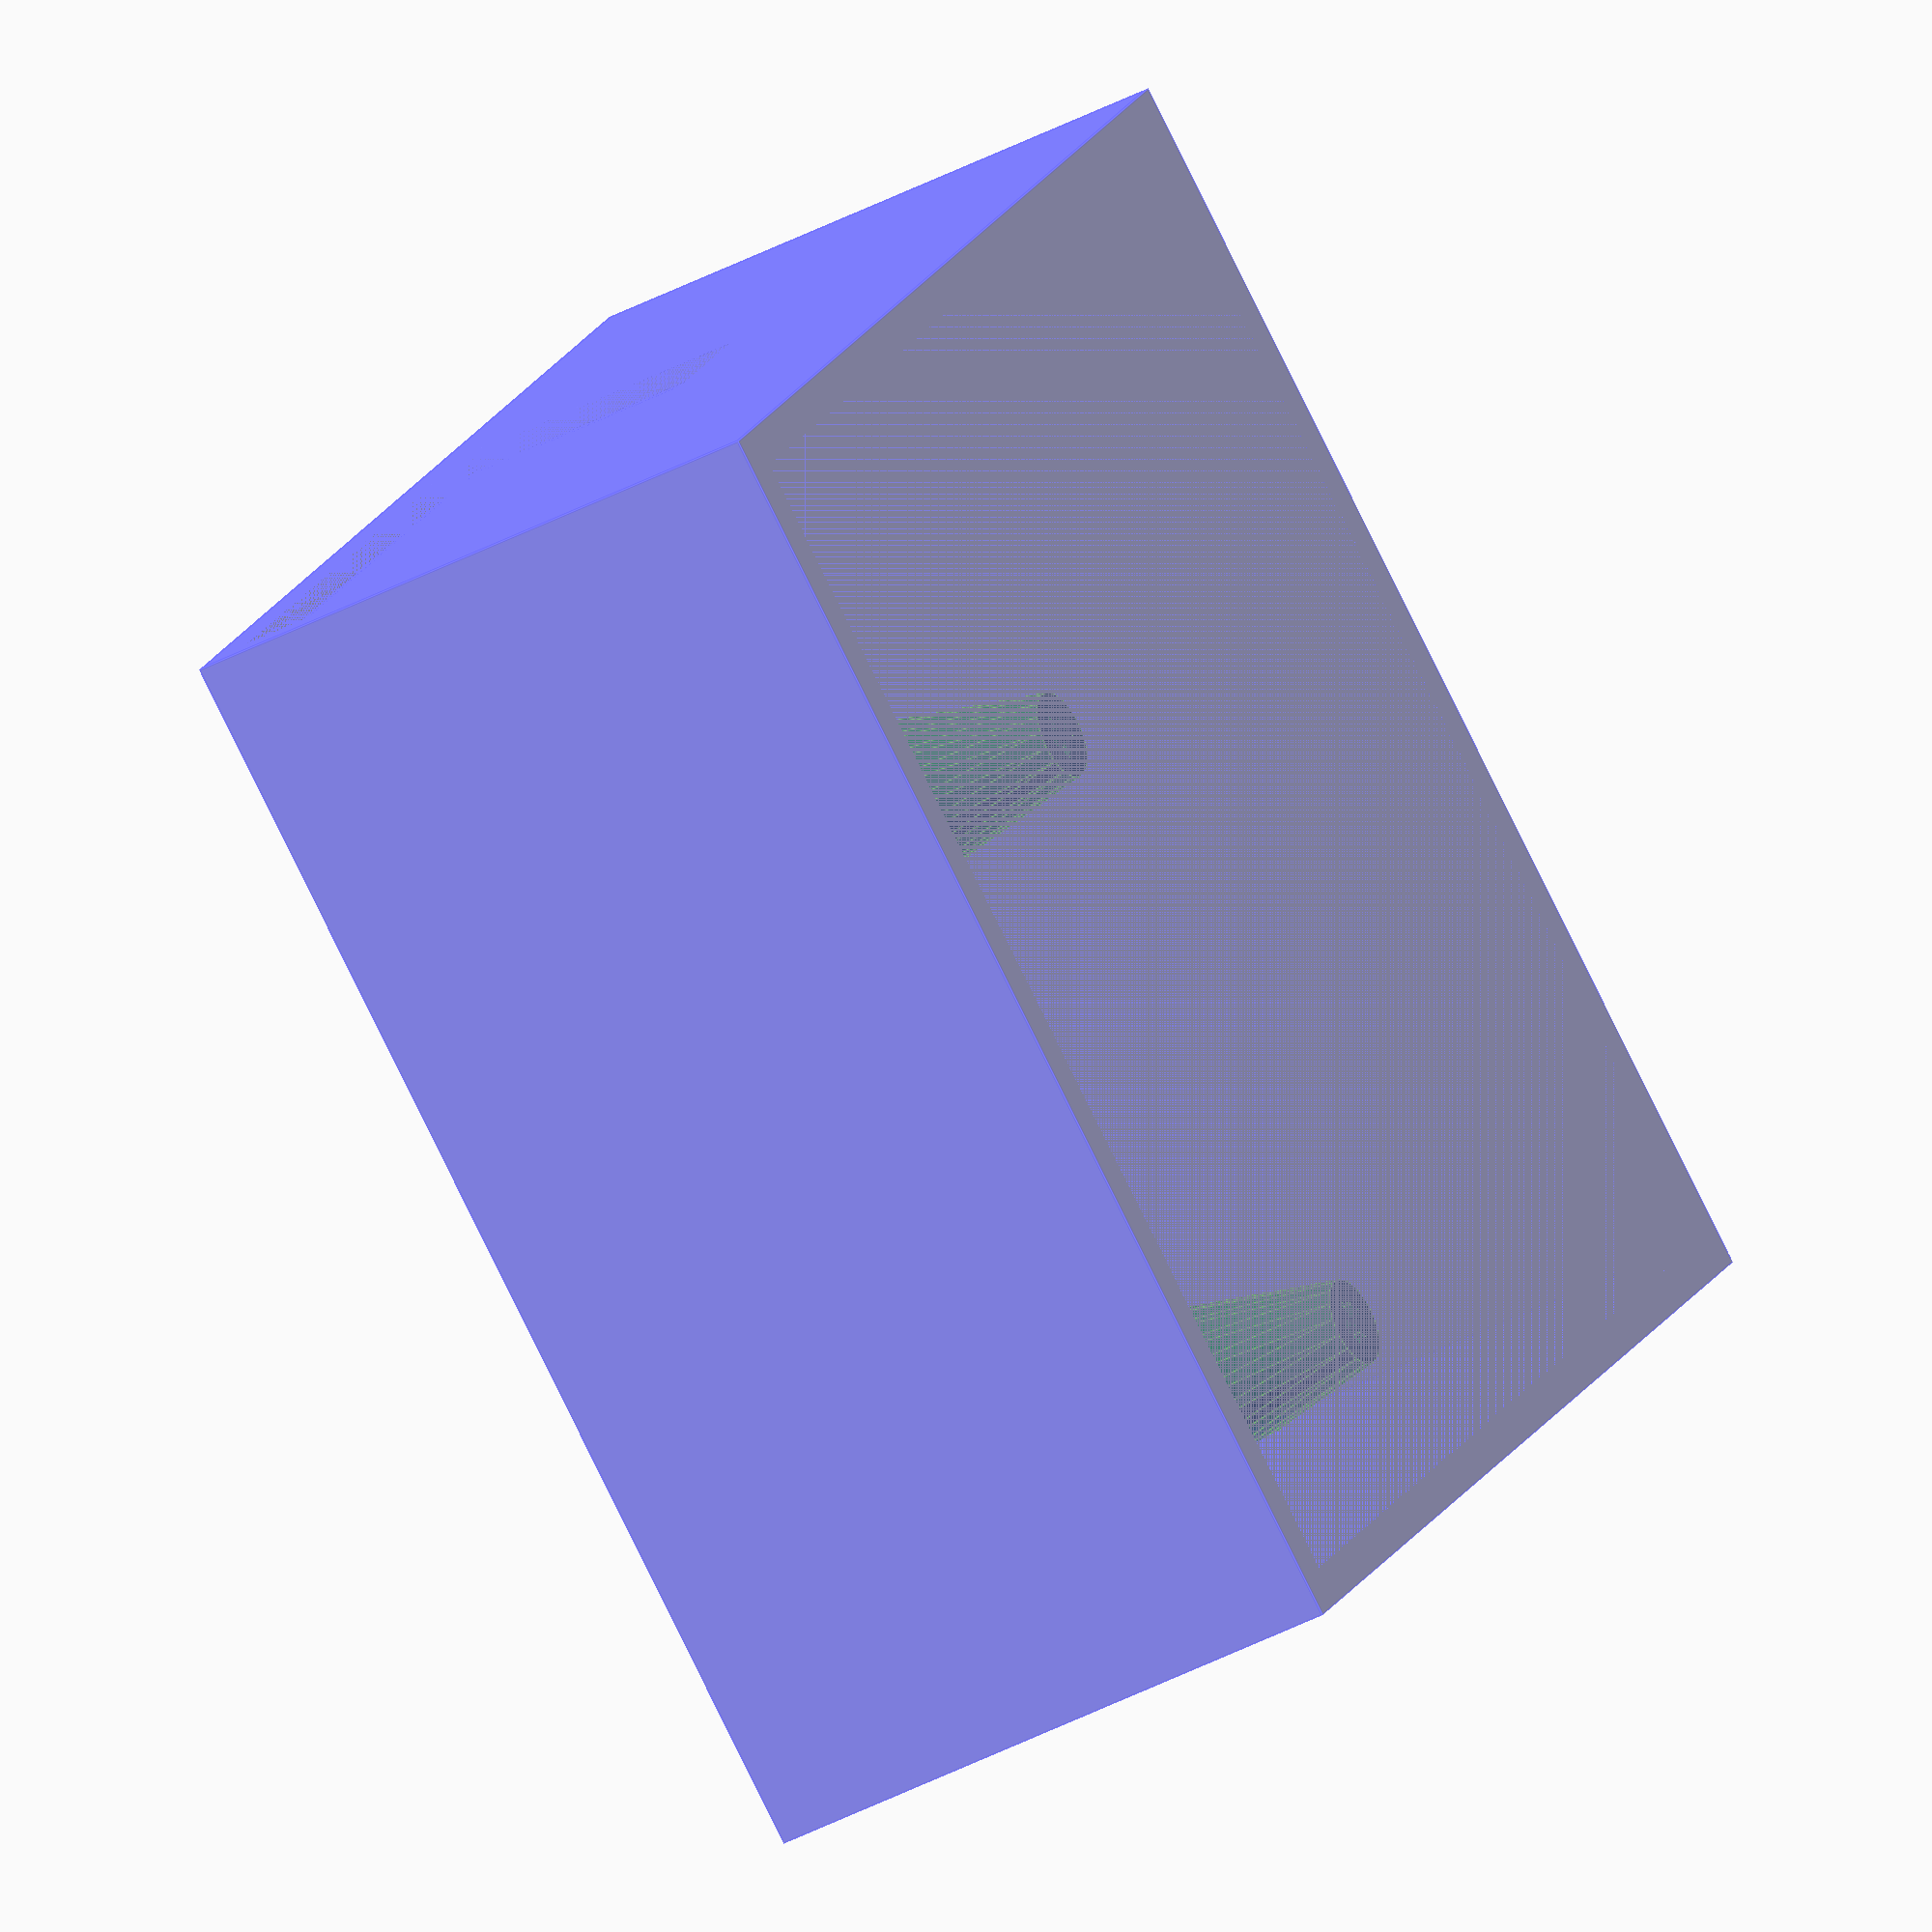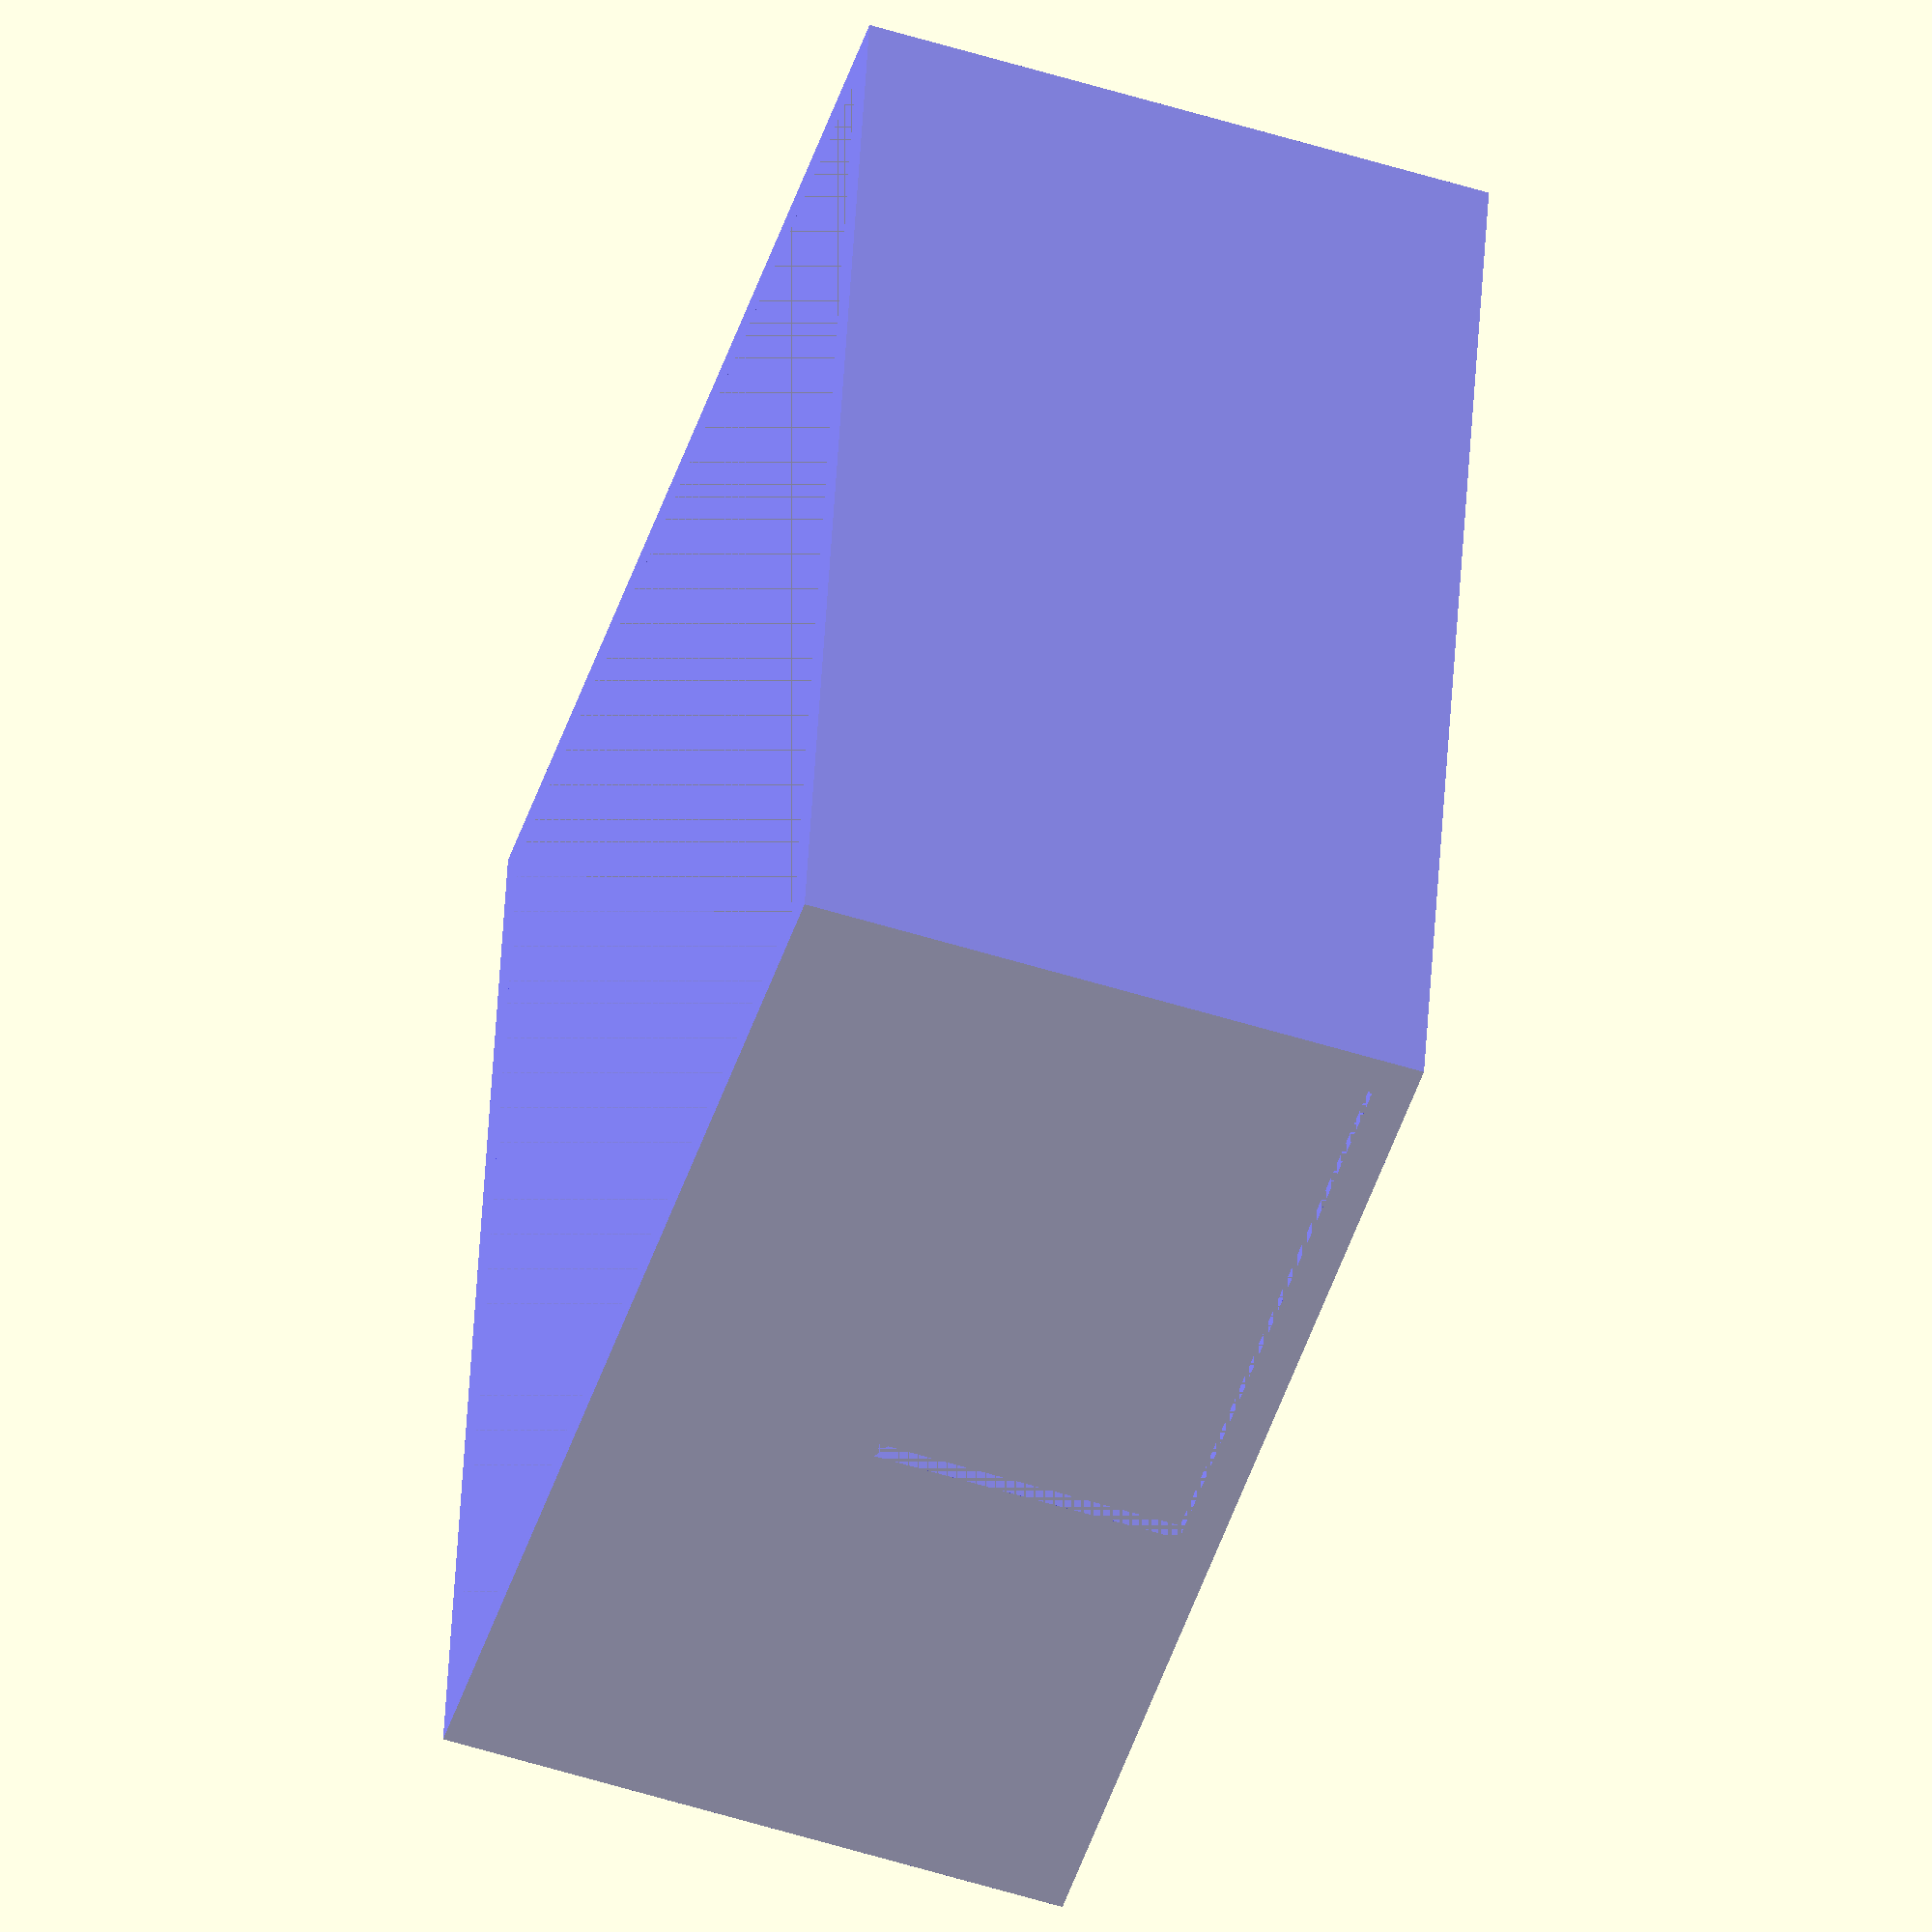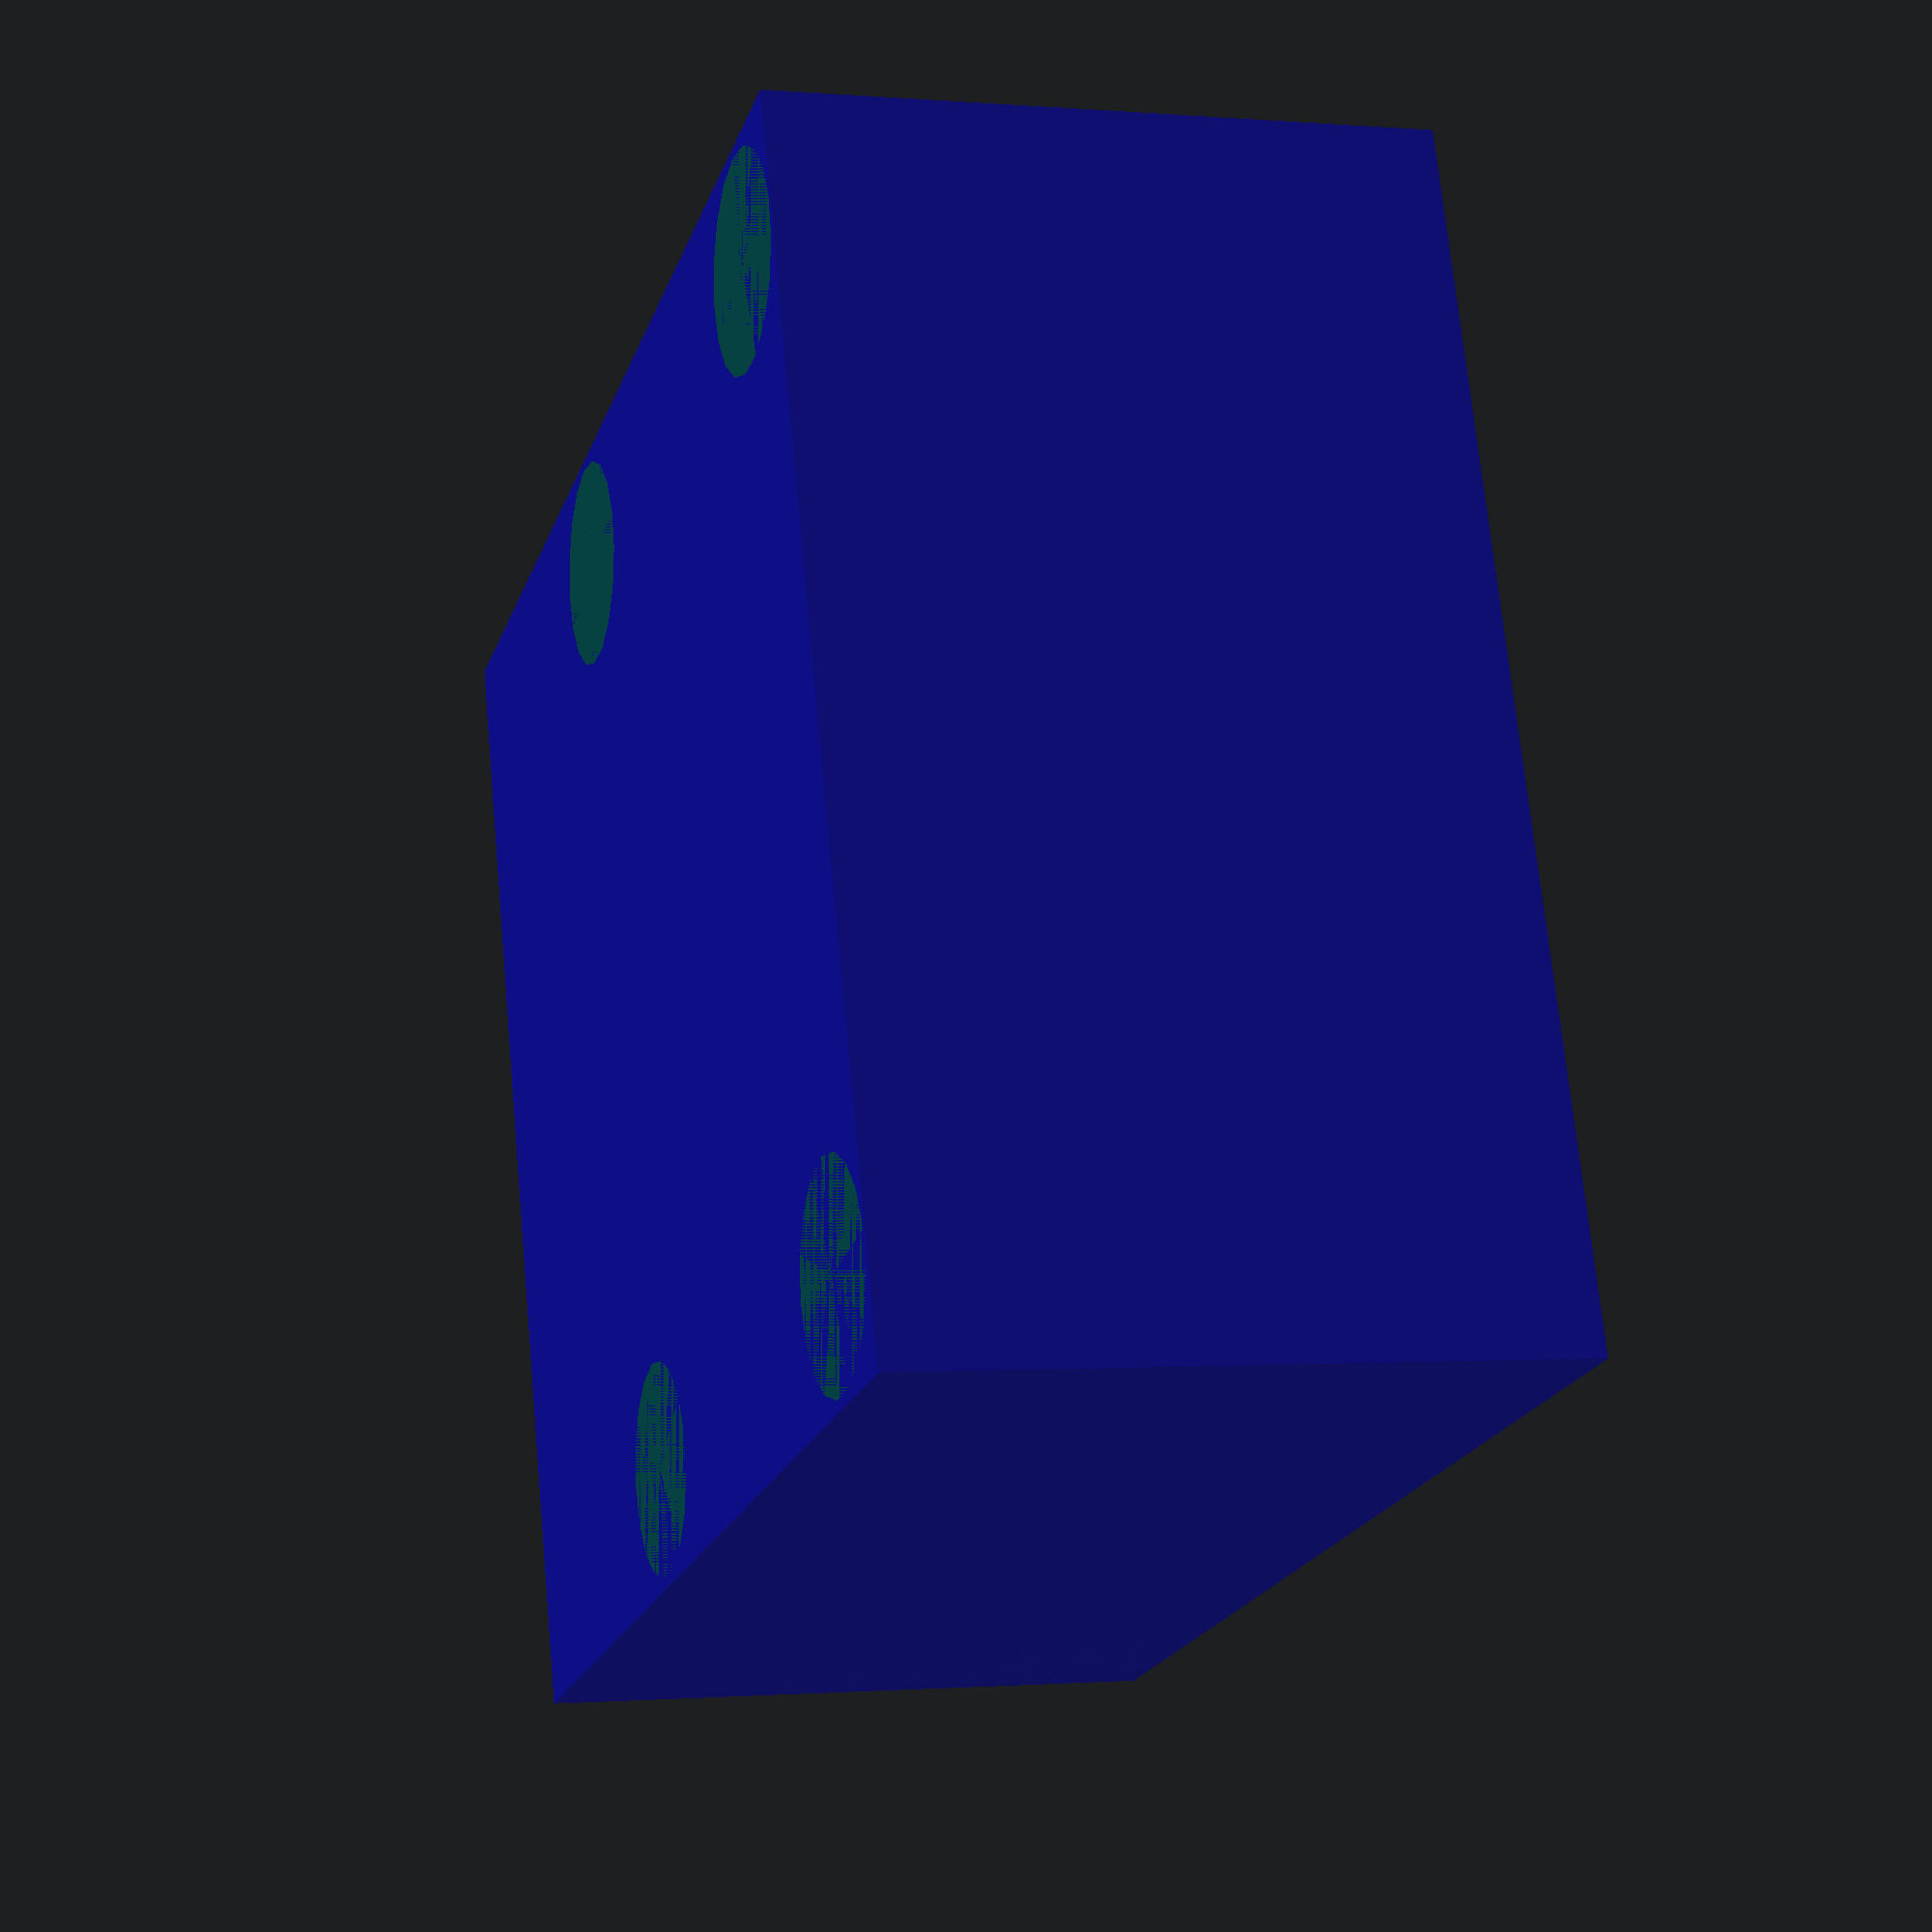
<openscad>
// See https://image.dfrobot.com/image/data/DFR0767/[DFR0767]V1.0_Dimension.jpg
// as referenced in https://www.dfrobot.com/product-2242.html .
// Oriented with RJ45s facing the front and on the bottom side of the case.
// All measurements are in mm.

// Interior dimensions.
case_width = 55.00;
case_height = 30.00; // Does not include the heat sink which sticks out the top.
case_depth = 61.50;

wall_thickness = 2.00; // YMMV.
punch_out_width = 1.0; // Cutouts used for support to be punched out after printing.
pcb_tolerance = 0.50; // Extra space around the edges of the PCB.
pcb_height = 18.00; // Height above the bottom of the case.

bolt_support_hole_diameter = 2.55;
bolt_support_height_offset = 3.00; // Account for bolts and washers on the bottom of the PCB.
bolt_support_wall_thickness = 2;
bolt_support_pcb_far_offset = 3.50;
bolt_support_pcb_left_offset = 3.50;
bolt_support_x_distance = 48.00; // x distance between the sets of supports.
bolt_support_y_distance = 33.00; // y distance between the sets of supports.

rj45_cutout_height = 16.00;
rj45_cutout_width = 32.00;

interior_width = case_width+pcb_tolerance;
interior_depth = case_depth+pcb_tolerance;
interior_height = case_height+pcb_tolerance;

bolt_support_height = pcb_height - bolt_support_height_offset;
bolt_support_x_center_offset = bolt_support_x_distance/2; // x distance between the center and the bolt_support.
bolt_support_far_y_center_offset = interior_depth/2-bolt_support_pcb_far_offset; // y distance between the center and the far bolt_support.

color("blue", 0.5)
  difference() {
    case_bottom(interior_width, interior_depth, interior_height, wall_thickness);
    translate([interior_width/2 - rj45_cutout_width, -wall_thickness-interior_depth/2 , pcb_height-rj45_cutout_height]) // RJ45 cutout
      cube([rj45_cutout_width, wall_thickness-punch_out_width, rj45_cutout_height]);
  }

color("green", 0.5)
  translate([-bolt_support_x_center_offset, bolt_support_far_y_center_offset, 0]) // Far left.
    bolt_support(bolt_support_height, bolt_support_hole_diameter, bolt_support_wall_thickness);

color("green", 0.5)
  translate([bolt_support_x_center_offset, bolt_support_far_y_center_offset, 0]) // Far right.
    bolt_support(bolt_support_height, bolt_support_hole_diameter, bolt_support_wall_thickness);

color("green", 0.5)
  translate([-bolt_support_x_center_offset, bolt_support_far_y_center_offset-bolt_support_y_distance, 0]) // Near left.
    bolt_support(bolt_support_height, bolt_support_hole_diameter, bolt_support_wall_thickness);

color("green", 0.5)
  translate([bolt_support_x_center_offset, bolt_support_far_y_center_offset-bolt_support_y_distance, 0]) // Near right.
    bolt_support(bolt_support_height, bolt_support_hole_diameter, bolt_support_wall_thickness);

module case_bottom(width, depth, height, wall_thickness) {
  translate([0, 0, (height+wall_thickness)/2])
  difference() {
    cube([width+wall_thickness*2, depth+wall_thickness*2, height+wall_thickness], center=true);
    translate([0, 0, wall_thickness/2])
      cube([width, depth, height], center=true);
  }
}

module bolt_support(height, diameter, wall_thickness) {
  translate([0, 0, height/2])
  difference() {
    cylinder(h=height, d1=diameter+4*wall_thickness, d2=diameter+wall_thickness, center=true);
    translate([0, 0, wall_thickness/2])
      cylinder(h=height-wall_thickness, d=diameter, center=true);
  }
}






</openscad>
<views>
elev=218.8 azim=307.9 roll=235.9 proj=o view=edges
elev=237.0 azim=189.2 roll=107.9 proj=o view=solid
elev=1.1 azim=288.9 roll=253.0 proj=p view=solid
</views>
